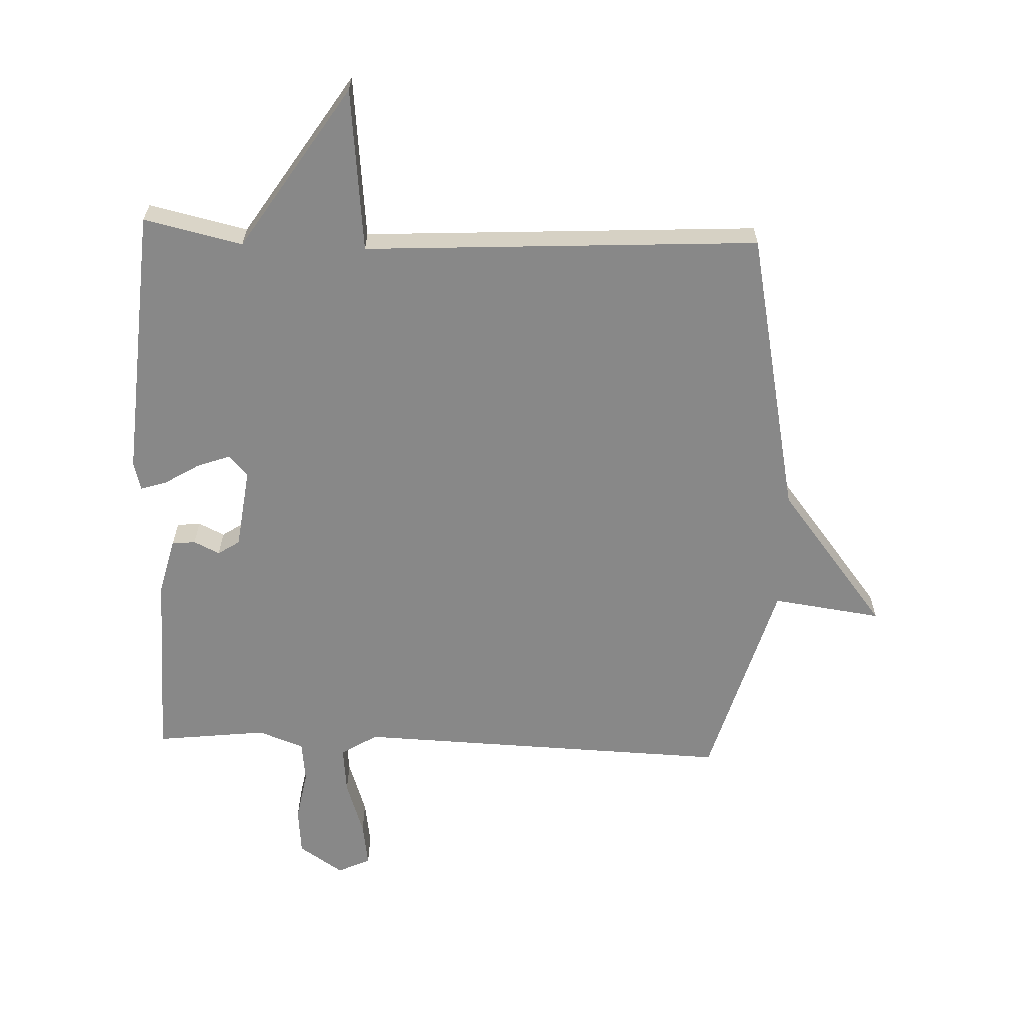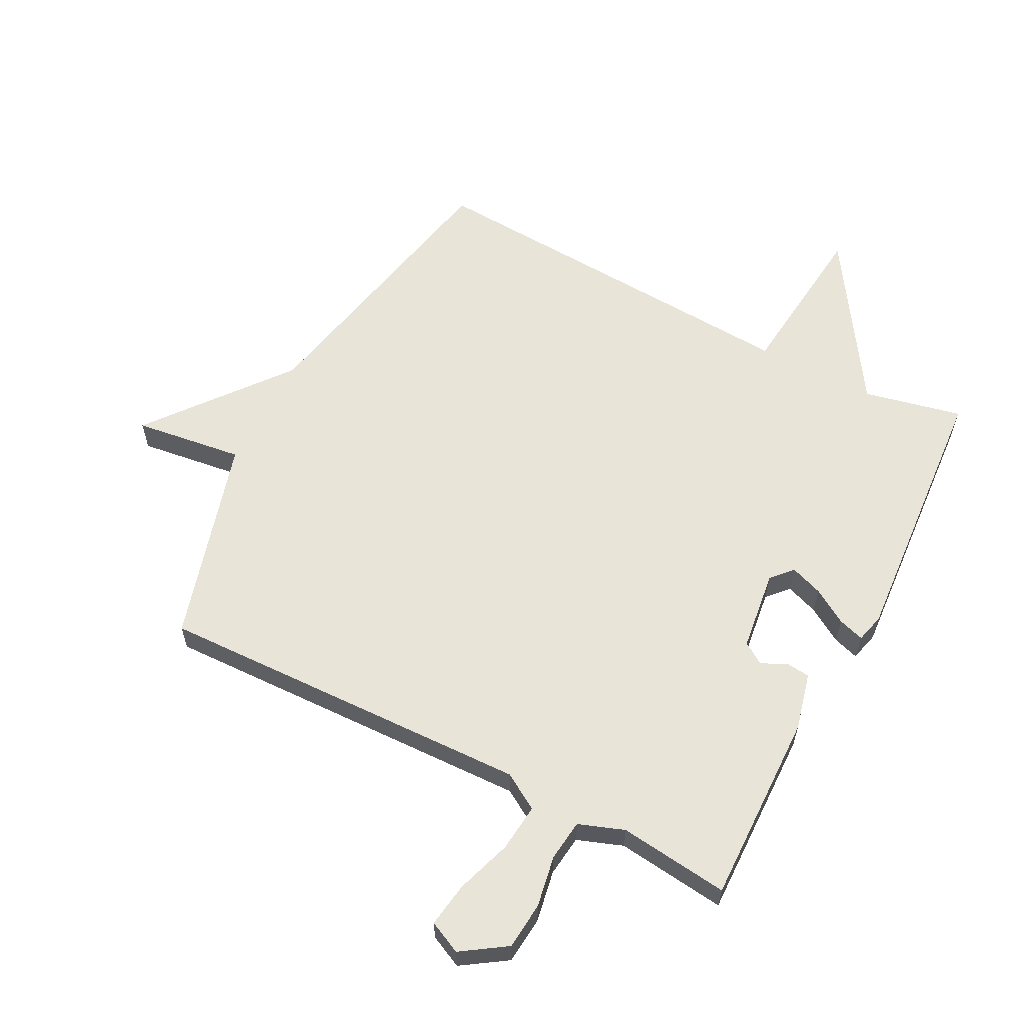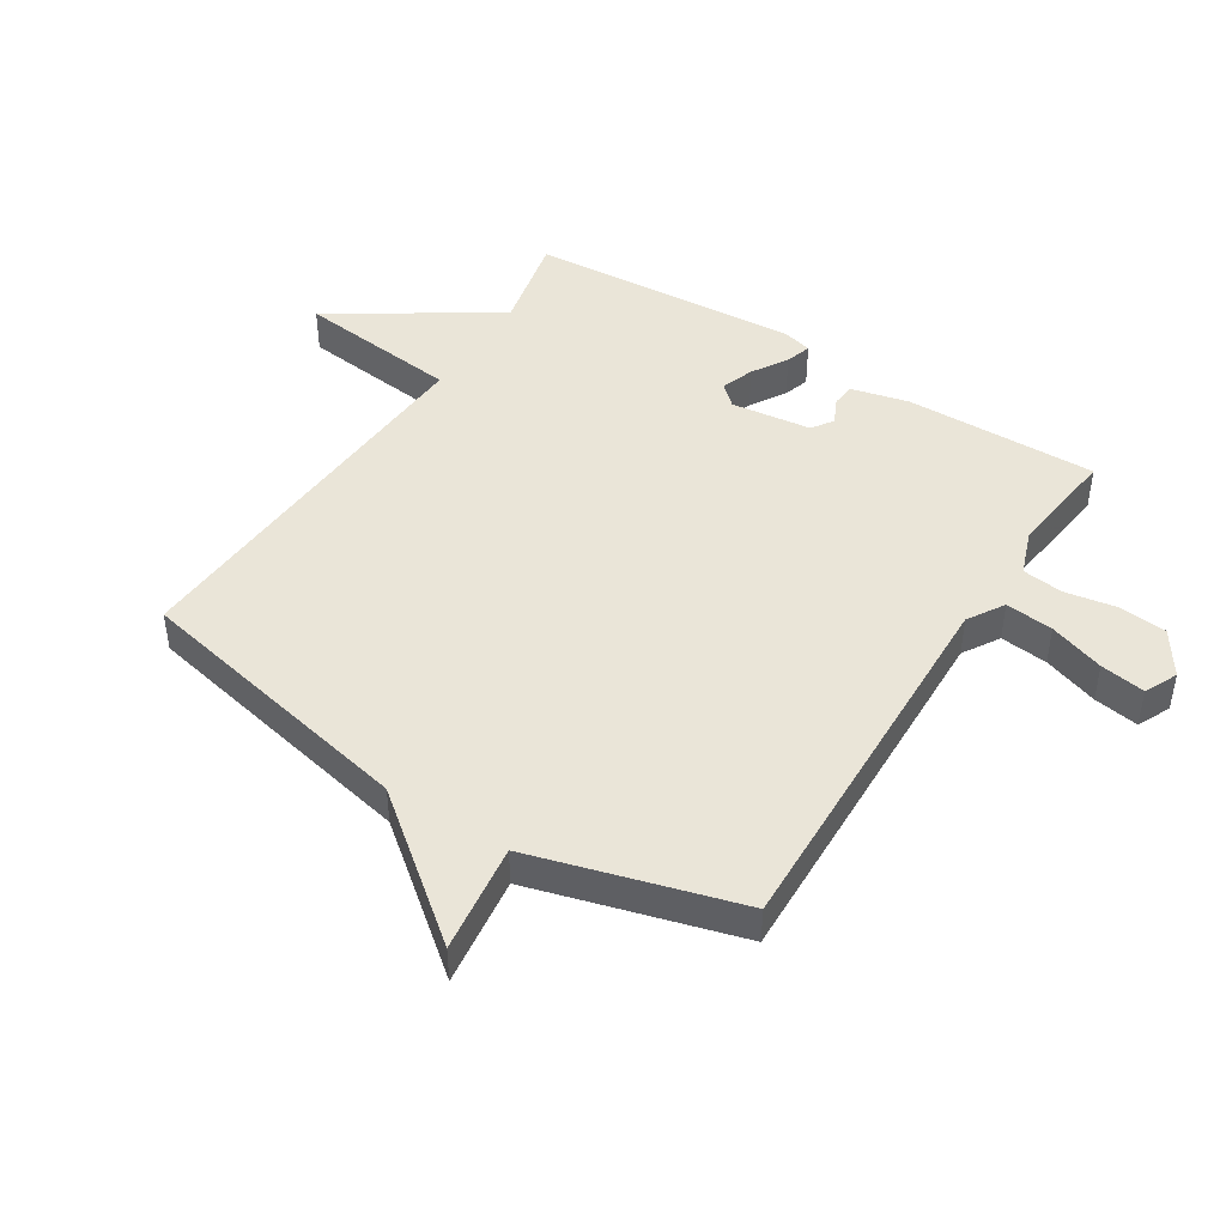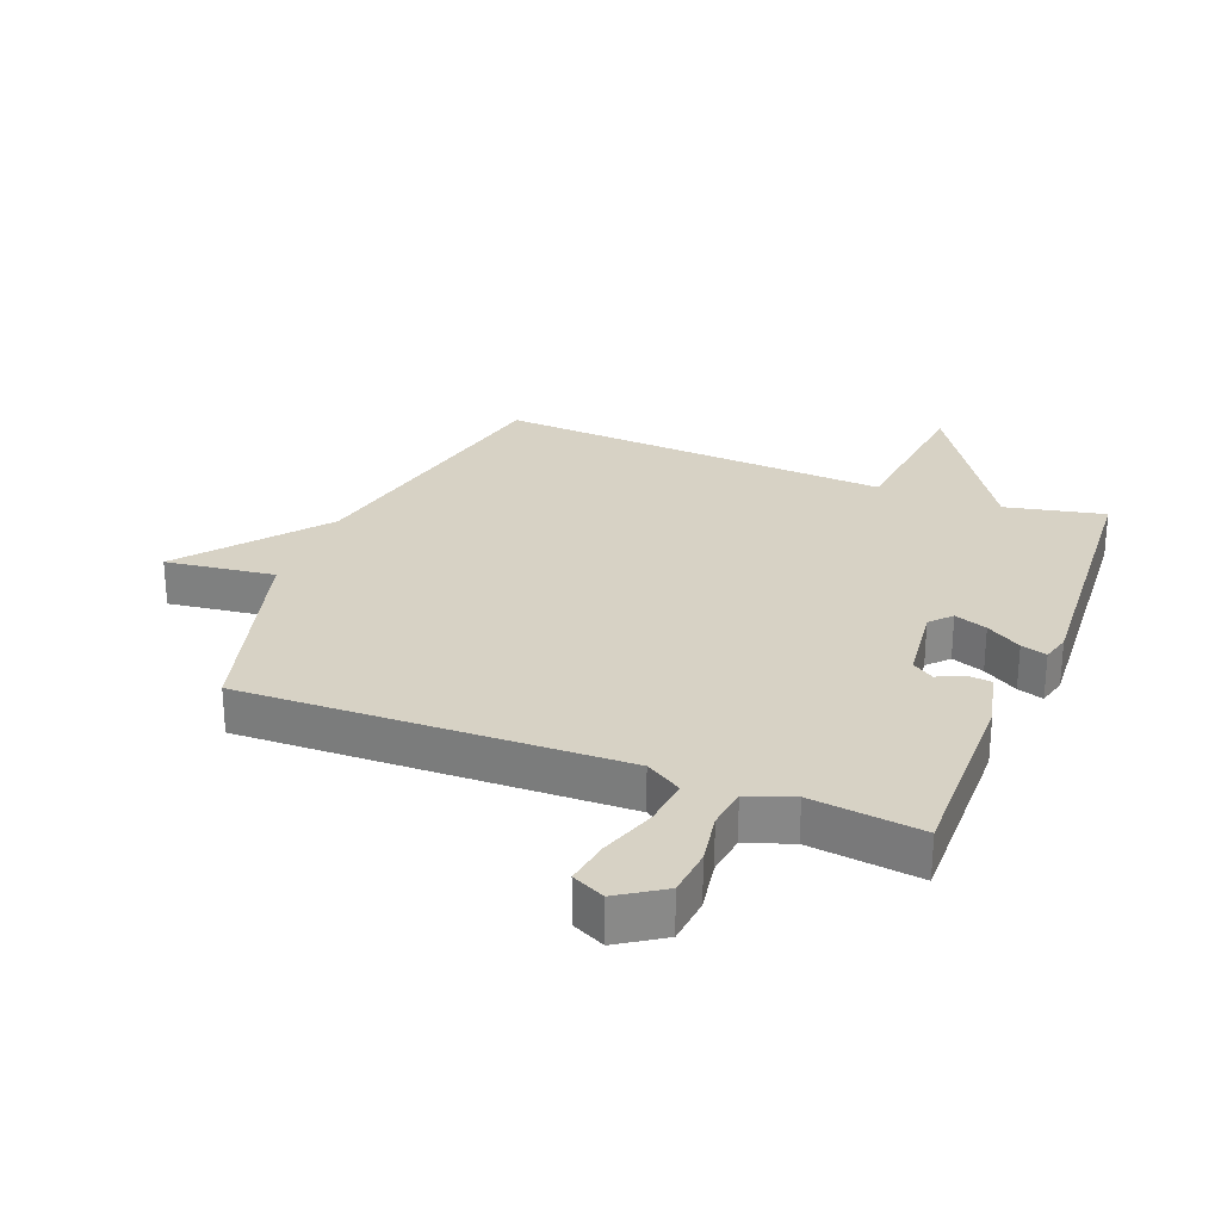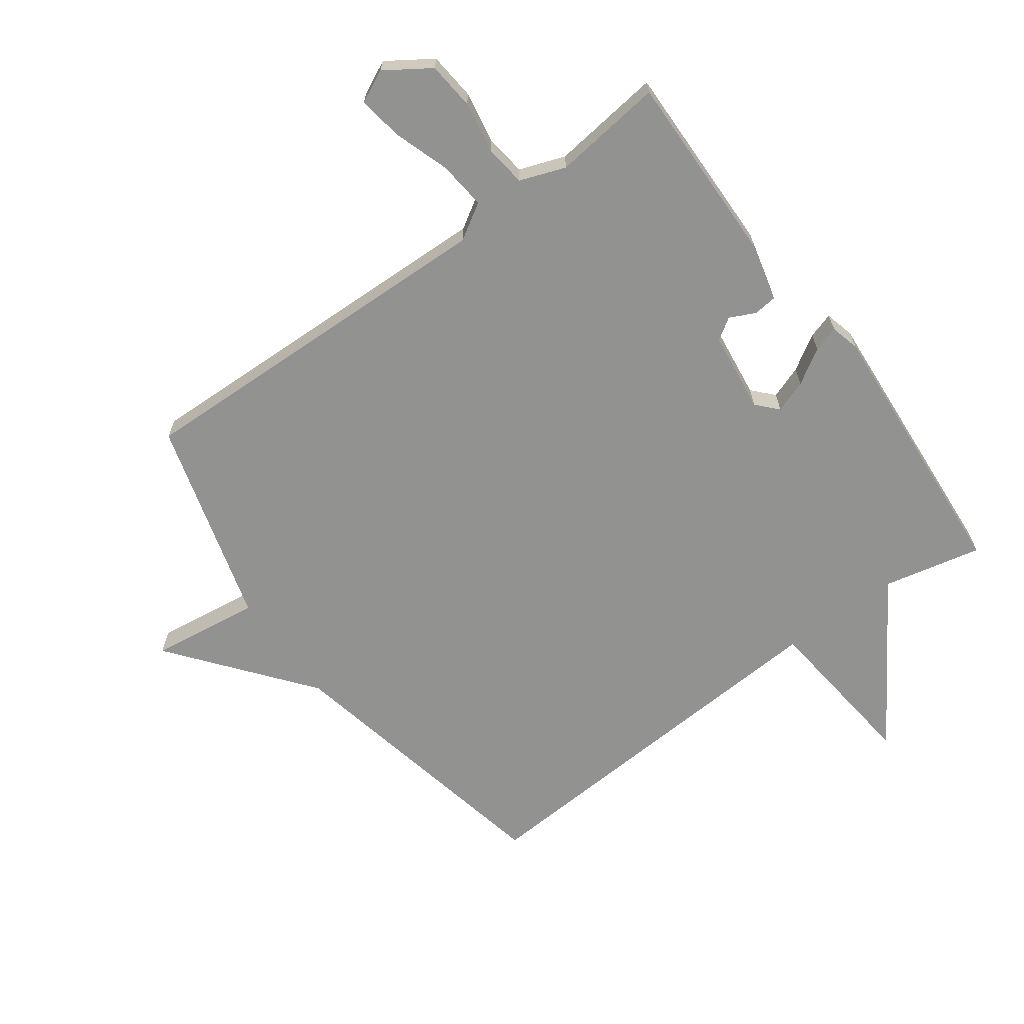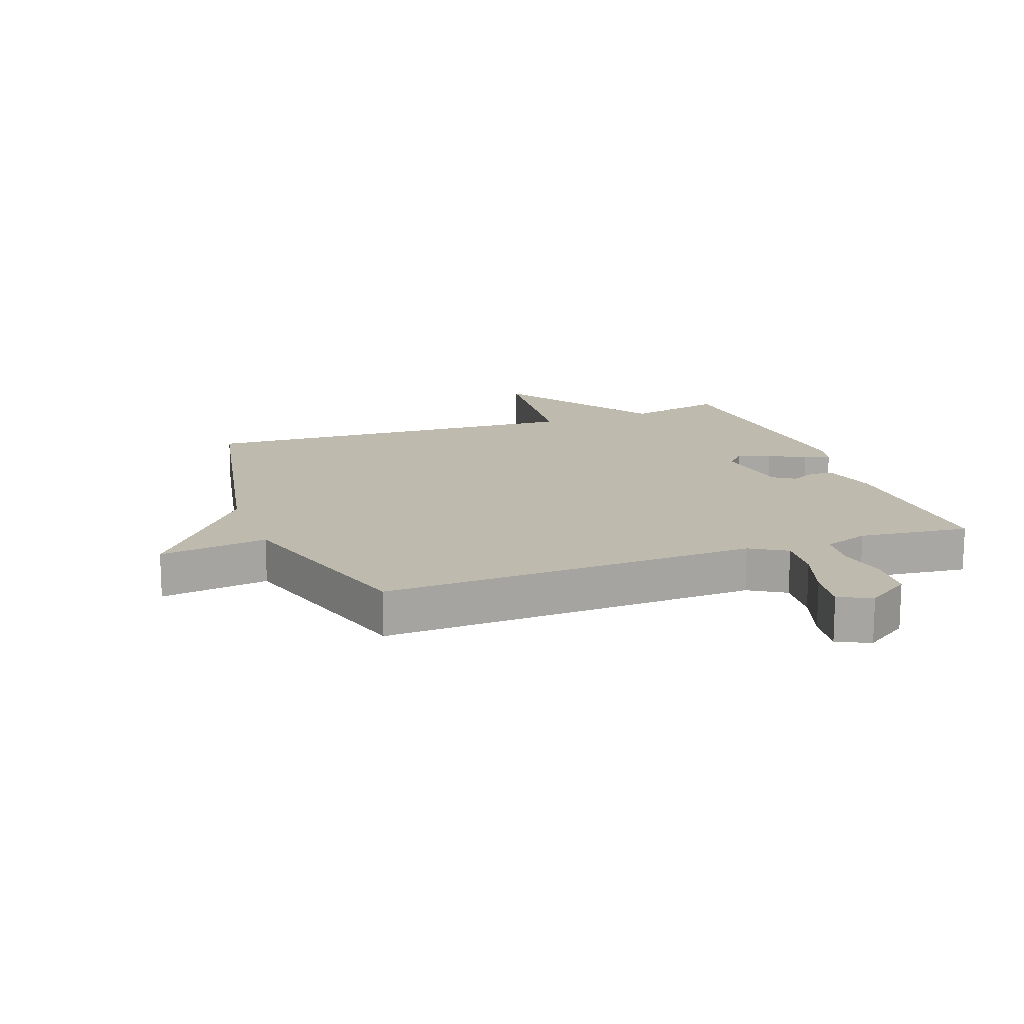
<metadata>
{"format":"obj","ext":"obj","renderer":"f3d","projection":"perspective","resolution":1024,"background":"white","views":[{"elev":-62.9,"azim":177.7,"up":"+Y"},{"elev":60.5,"azim":27.5,"up":"+Y"},{"elev":45.4,"azim":-57.5,"up":"+Y"},{"elev":27.2,"azim":21.8,"up":"+Y"},{"elev":-66.3,"azim":36.3,"up":"+Y"},{"elev":15.4,"azim":-20.2,"up":"+Y"}]}
</metadata>
<code>
v -0.5 0.07 0.5
v 0.112 0.07 0.48
v 0.171 0.07 0.516
v 0.163 0.07 0.594
v 0.133 0.07 0.684
v 0.122 0.07 0.757
v 0.175 0.07 0.782
v 0.247 0.07 0.734
v 0.254 0.07 0.657
v 0.239 0.07 0.573
v 0.247 0.07 0.506
v 0.321 0.07 0.479
v 0.5 0.07 0.5
v 0.493 0.07 0.187
v 0.47 0.07 0.094
v 0.432 0.07 0.09
v 0.39 0.07 0.11
v 0.355 0.07 0.087
v 0.338 0.07 -0.044
v 0.369 0.07 -0.078
v 0.422 0.07 -0.059
v 0.479 0.07 -0.024
v 0.521 0.07 -0.011
v 0.533 0.07 -0.058
v 0.5 0.07 -0.5
v 0.34 0.07 -0.464
v 0.168 0.07 -0.729
v 0.14 0.07 -0.464
v -0.5 0.07 -0.5
v -0.596 0.07 -0.034
v -0.773 0.07 0.19
v -0.596 0.07 0.166
v -0.5 0 0.5
v 0.112 0 0.48
v 0.171 0 0.516
v 0.163 0 0.594
v 0.133 0 0.684
v 0.122 0 0.757
v 0.175 0 0.782
v 0.247 0 0.734
v 0.254 0 0.657
v 0.239 0 0.573
v 0.247 0 0.506
v 0.321 0 0.479
v 0.5 0 0.5
v 0.493 0 0.187
v 0.47 0 0.094
v 0.432 0 0.09
v 0.39 0 0.11
v 0.355 0 0.087
v 0.338 0 -0.044
v 0.369 0 -0.078
v 0.422 0 -0.059
v 0.479 0 -0.024
v 0.521 0 -0.011
v 0.533 0 -0.058
v 0.5 0 -0.5
v 0.34 0 -0.464
v 0.168 0 -0.729
v 0.14 0 -0.464
v -0.5 0 -0.5
v -0.596 0 -0.034
v -0.773 0 0.19
v -0.596 0 0.166
f 30 31 32
f 32 1 2
f 30 32 2
f 29 30 2
f 28 29 2
f 28 2 3
f 27 28 3
f 26 27 3
f 24 25 26
f 23 24 26
f 22 23 26
f 21 22 26
f 20 21 26
f 19 20 26
f 19 26 3 4
f 18 19 4
f 4 5 6
f 18 4 6
f 17 18 6
f 15 16 17
f 14 15 17
f 13 14 17
f 12 13 17
f 11 12 17
f 11 17 6
f 10 11 6 7
f 7 8 9 10
f 64 63 62
f 34 33 64
f 34 64 62
f 34 62 61
f 34 61 60
f 35 34 60
f 35 60 59
f 35 59 58
f 58 57 56
f 58 56 55
f 58 55 54
f 58 54 53
f 58 53 52
f 58 52 51
f 36 35 58 51
f 36 51 50
f 38 37 36
f 38 36 50
f 38 50 49
f 49 48 47
f 49 47 46
f 49 46 45
f 49 45 44
f 49 44 43
f 38 49 43
f 39 38 43 42
f 42 41 40 39
f 1 33 34 2
f 2 34 35 3
f 3 35 36 4
f 4 36 37 5
f 5 37 38 6
f 6 38 39 7
f 7 39 40 8
f 8 40 41 9
f 9 41 42 10
f 10 42 43 11
f 11 43 44 12
f 12 44 45 13
f 13 45 46 14
f 14 46 47 15
f 15 47 48 16
f 16 48 49 17
f 17 49 50 18
f 18 50 51 19
f 19 51 52 20
f 20 52 53 21
f 21 53 54 22
f 22 54 55 23
f 23 55 56 24
f 24 56 57 25
f 25 57 58 26
f 26 58 59 27
f 27 59 60 28
f 28 60 61 29
f 29 61 62 30
f 30 62 63 31
f 31 63 64 32
f 32 64 33 1

</code>
